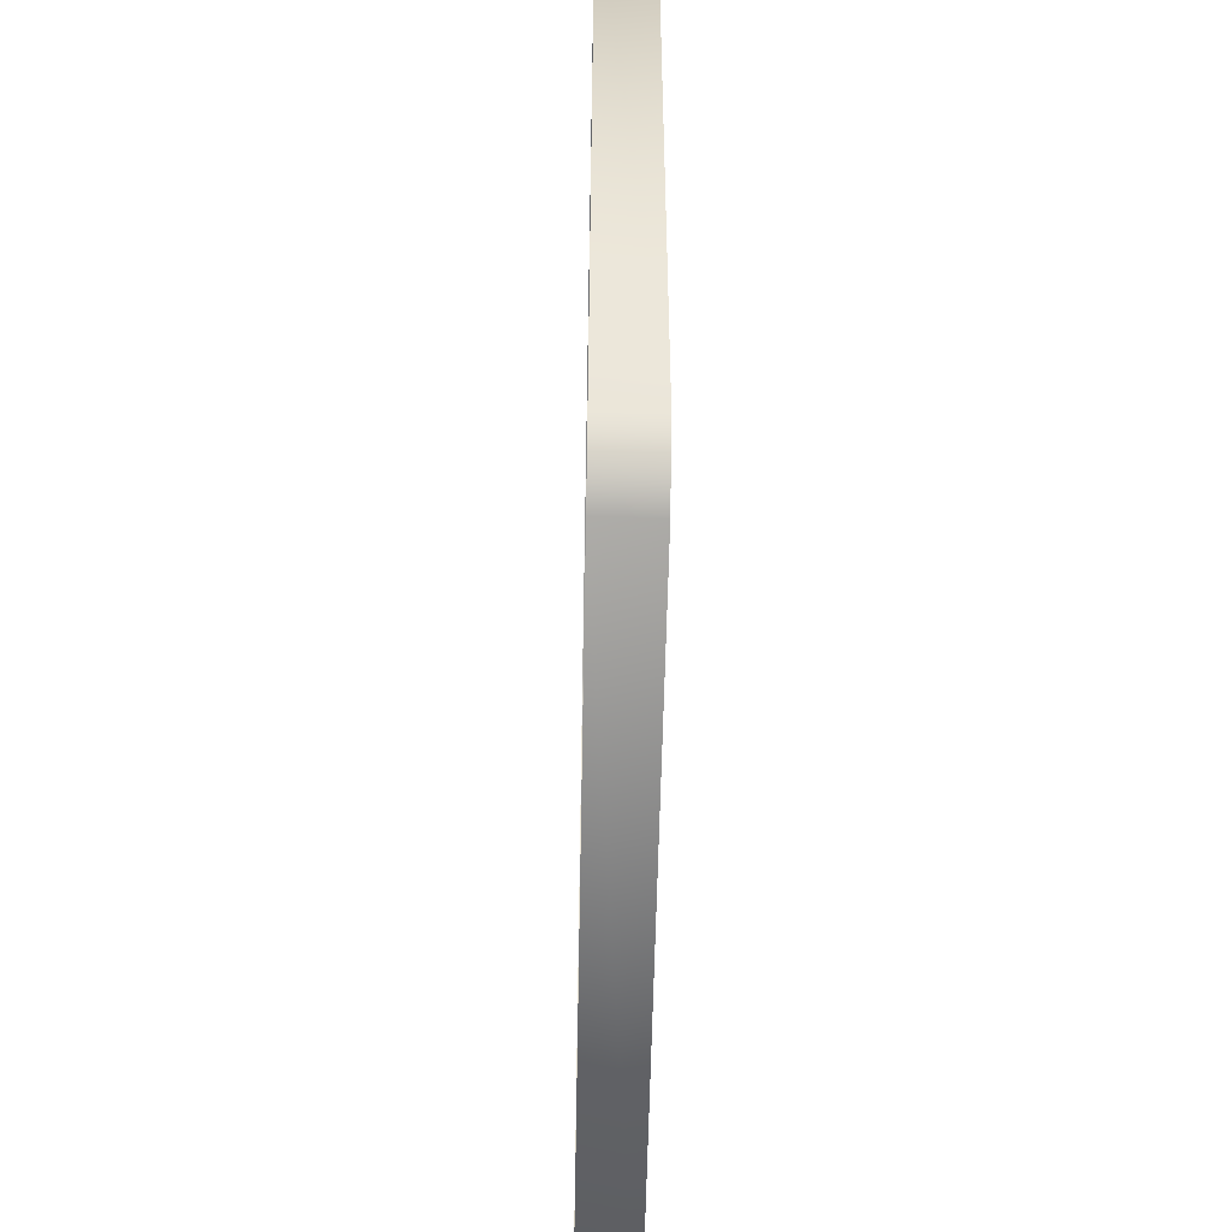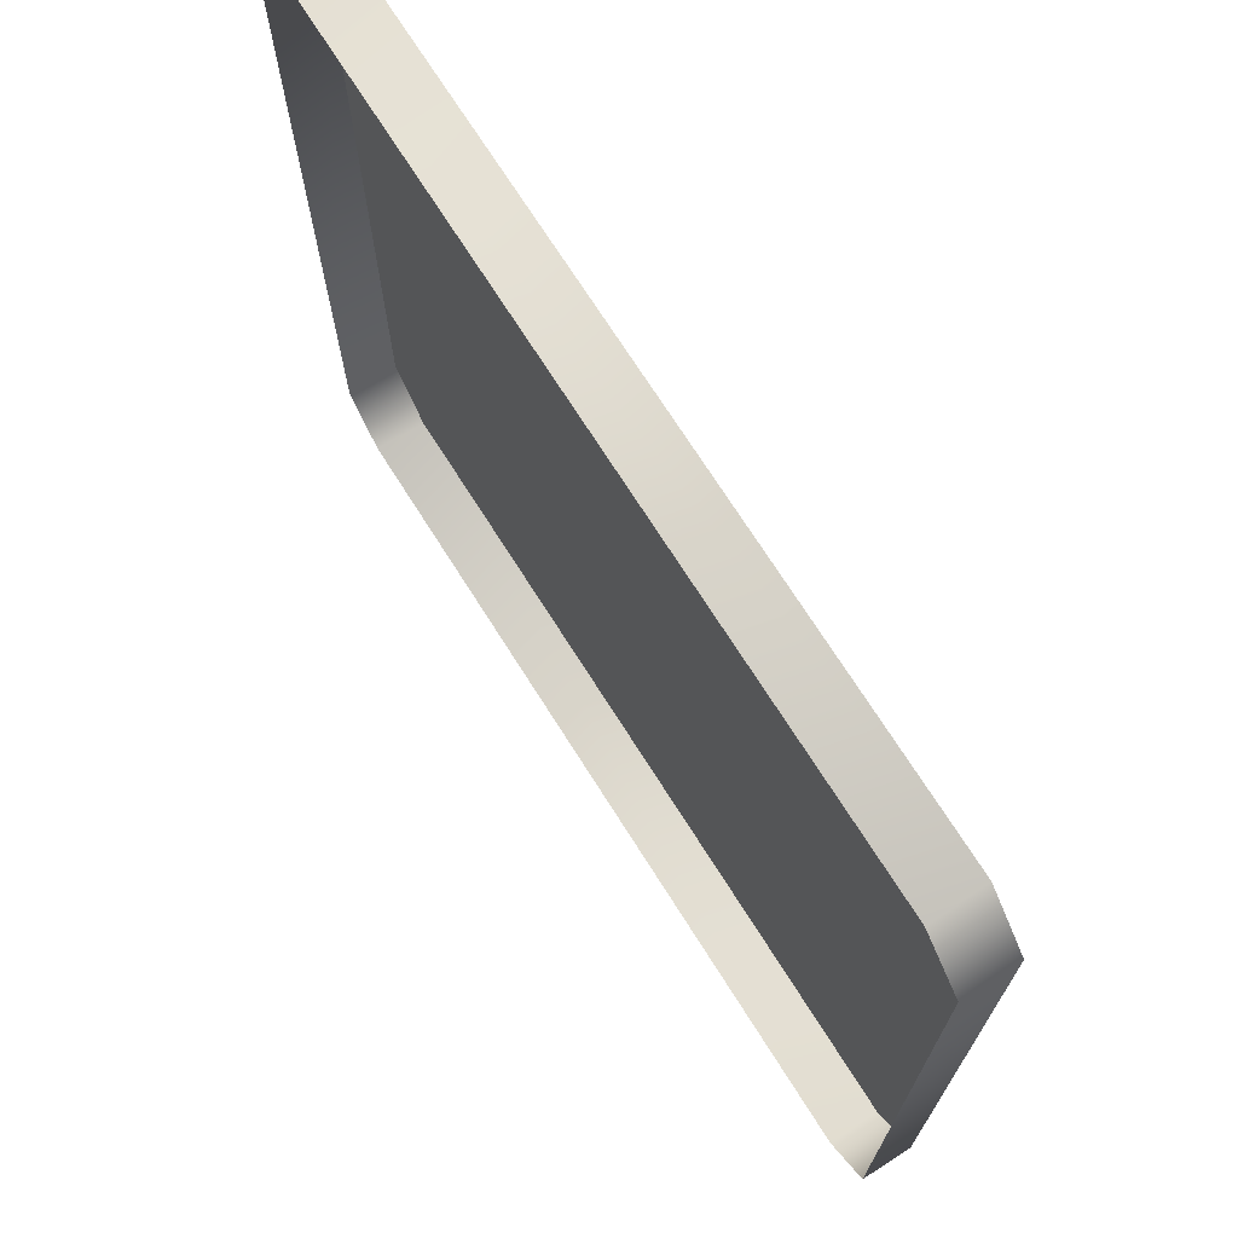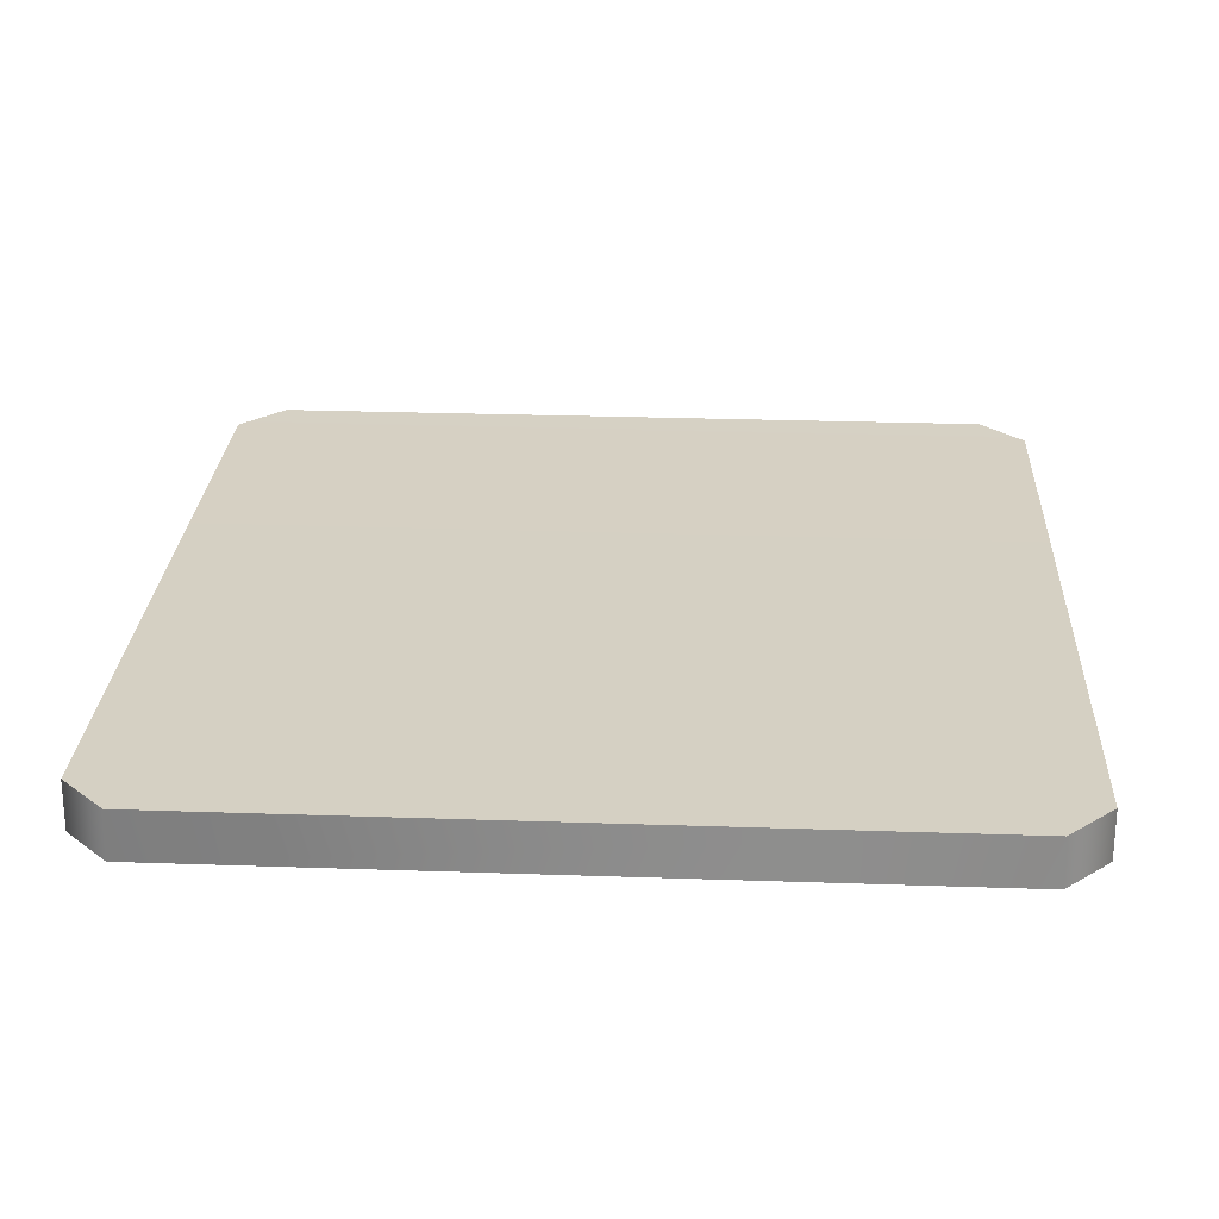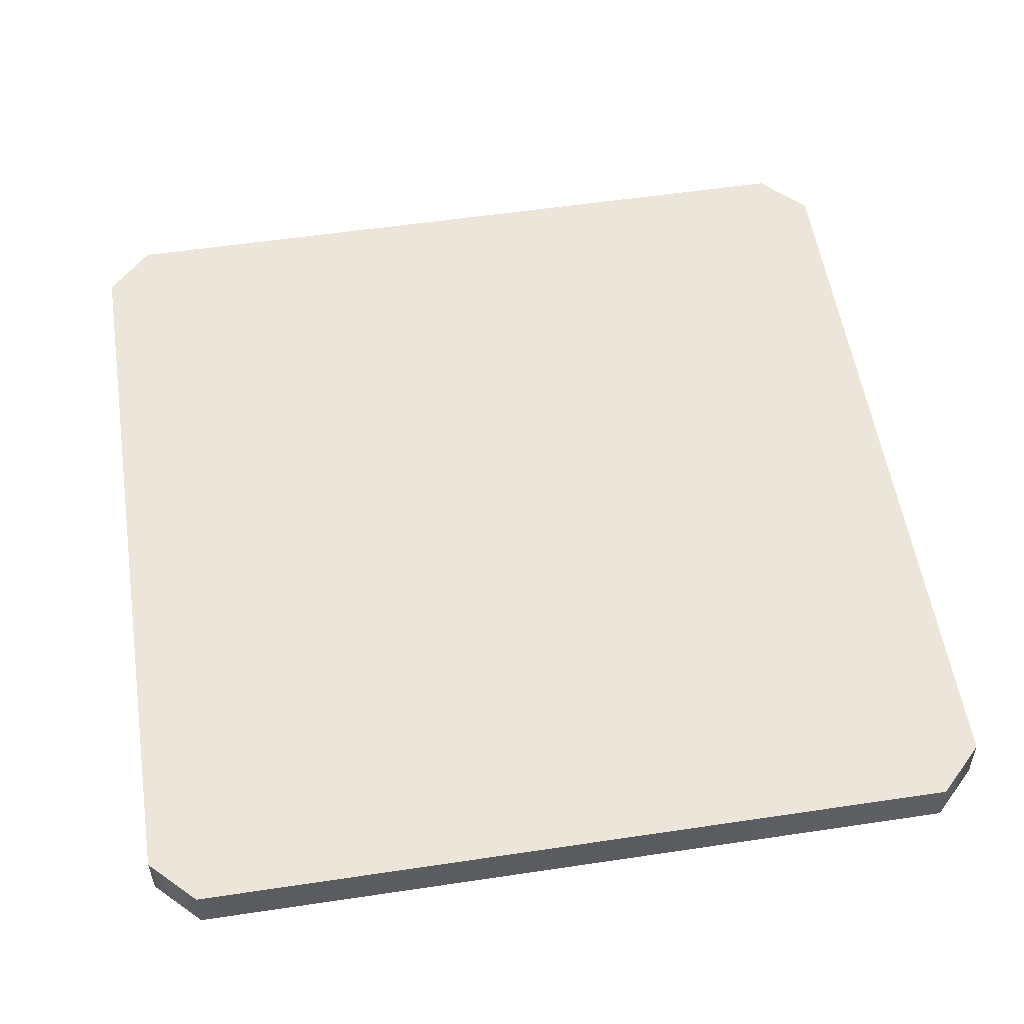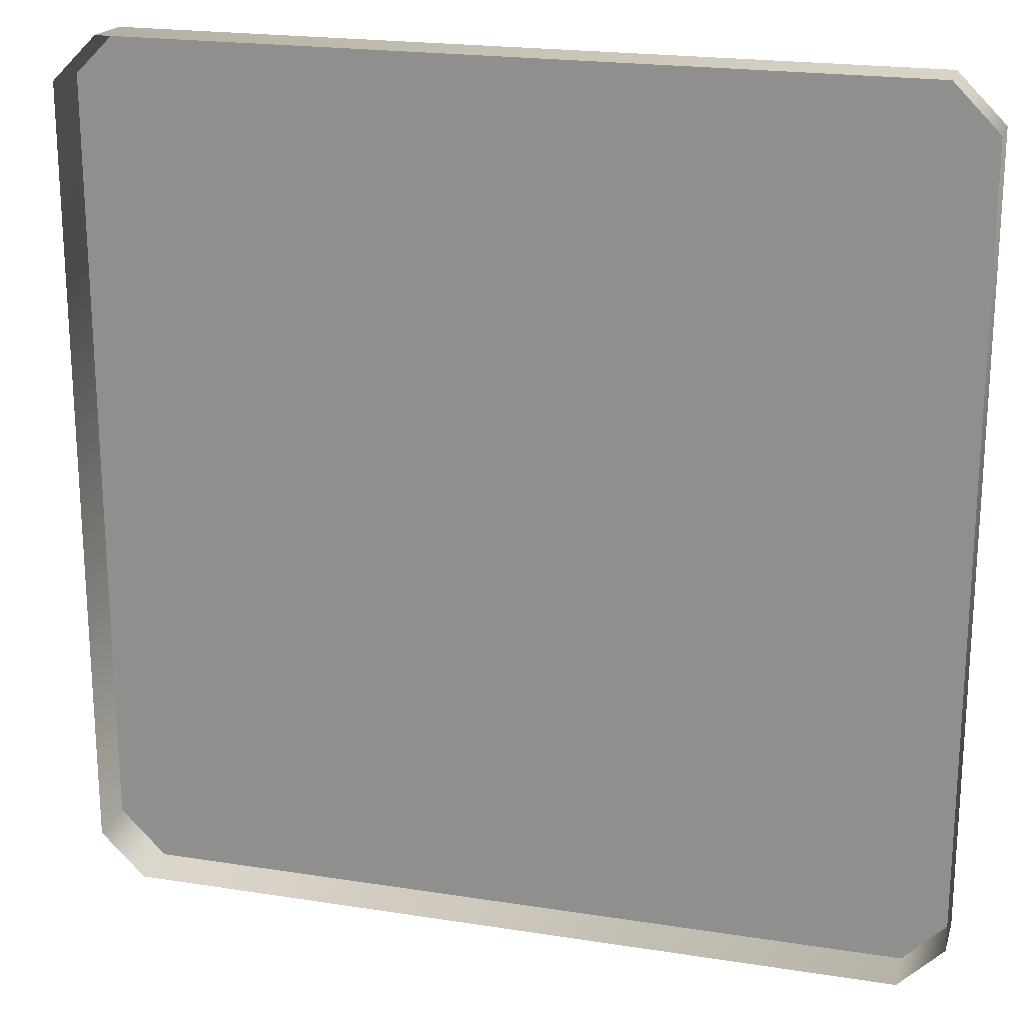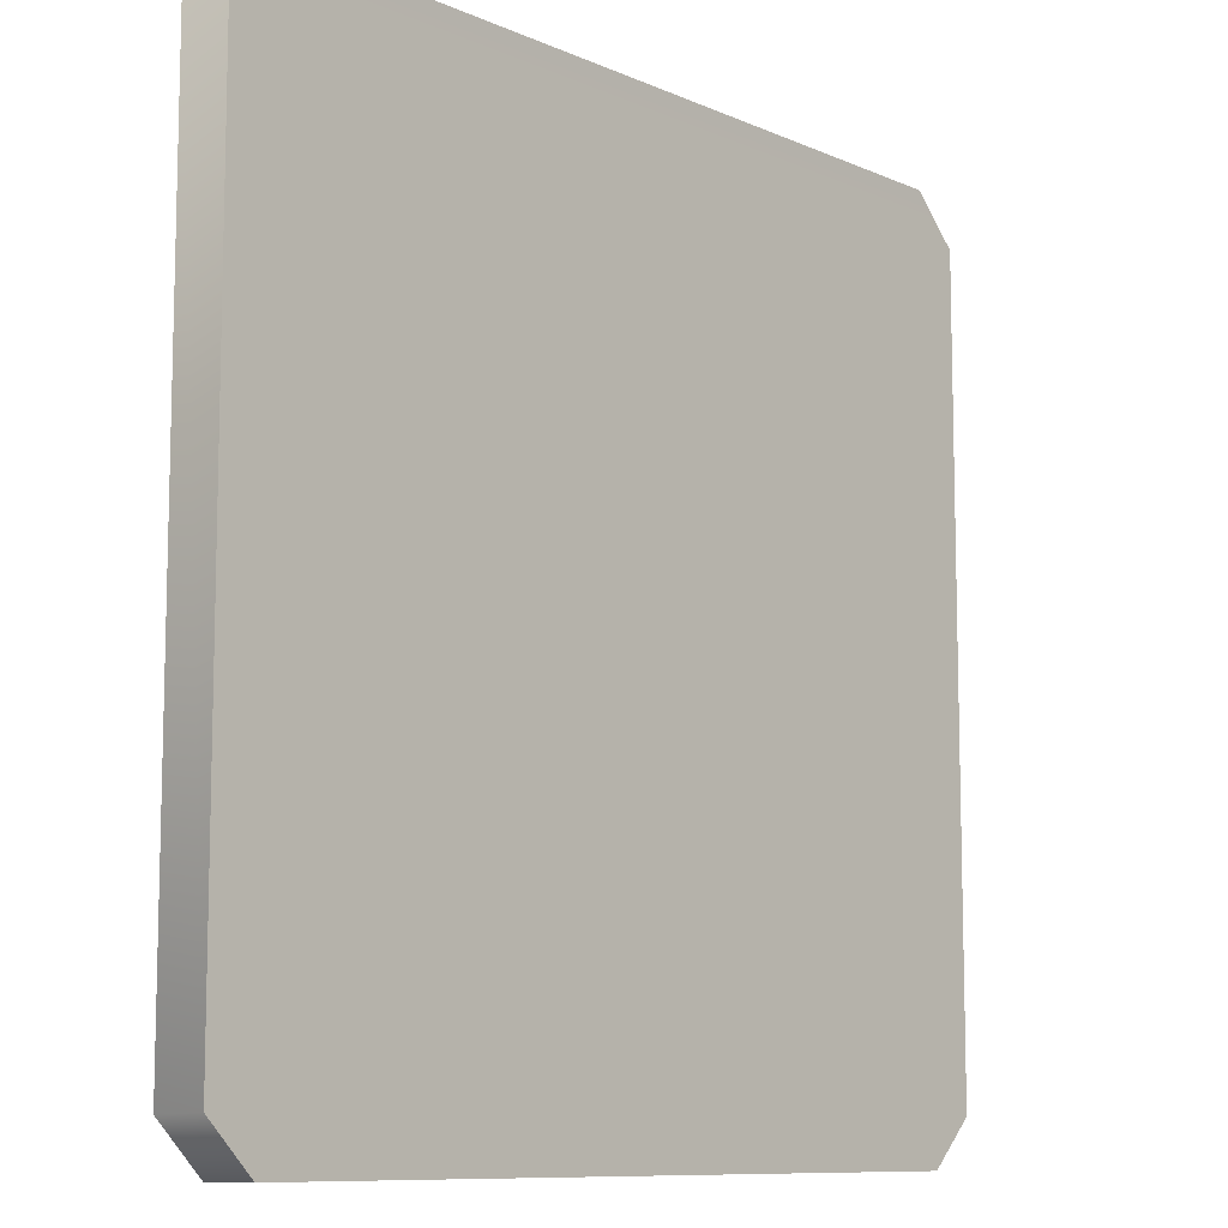
<metadata>
{"format":"obj","ext":"obj","renderer":"f3d","projection":"perspective","resolution":1024,"background":"white","views":[{"elev":-54.0,"azim":88.9,"up":"+Z"},{"elev":71.6,"azim":57.7,"up":"+Z"},{"elev":26.4,"azim":-176.9,"up":"+Y"},{"elev":55.8,"azim":-98.9,"up":"+Y"},{"elev":20.8,"azim":15.8,"up":"+Z"},{"elev":-9.7,"azim":131.5,"up":"+Z"}]}
</metadata>
<code>
g floor2_1_push
v -0.4658 0.05392 -0.4184
v -0.4165 0.05392 -0.4677
v 0.4165 0.05392 -0.4677
v 0.4658 0.05392 -0.4184
v 0.4658 0.05392 0.4176
v -0.4658 0.05392 0.4176
v -0.4165 0.05392 0.4669
v 0.4165 0.05438 0.4668
v 0.4165 0.05438 0.4668
v 0.4184 5.228e-07 0.4677
v -0.4184 5.228e-07 0.4677
v -0.4165 0.05392 0.4669
v 0.4658 0.05392 0.4176
v -0.4663 5.327e-07 0.4198
v 0.4663 5.327e-07 0.4198
v -0.4658 0.05392 0.4176
v 0.4658 0.05392 -0.4184
v -0.4663 7.062e-07 -0.4198
v 0.4663 7.062e-07 -0.4198
v -0.4658 0.05392 -0.4184
v 0.4165 0.05392 -0.4677
v -0.4184 7.161e-07 -0.4677
v 0.4184 7.161e-07 -0.4677
v -0.4165 0.05392 -0.4677
g floor2_1_push_0
f 3 2 1
f 4 3 1
f 5 4 1
f 6 5 1
f 6 7 5
f 7 8 5
f 11 10 9
f 12 11 9
f 9 10 13
f 14 11 12
f 10 15 13
f 16 14 12
f 13 15 17
f 18 14 16
f 15 19 17
f 20 18 16
f 17 19 21
f 22 18 20
f 19 23 21
f 24 22 20
f 21 23 24
f 23 22 24

</code>
